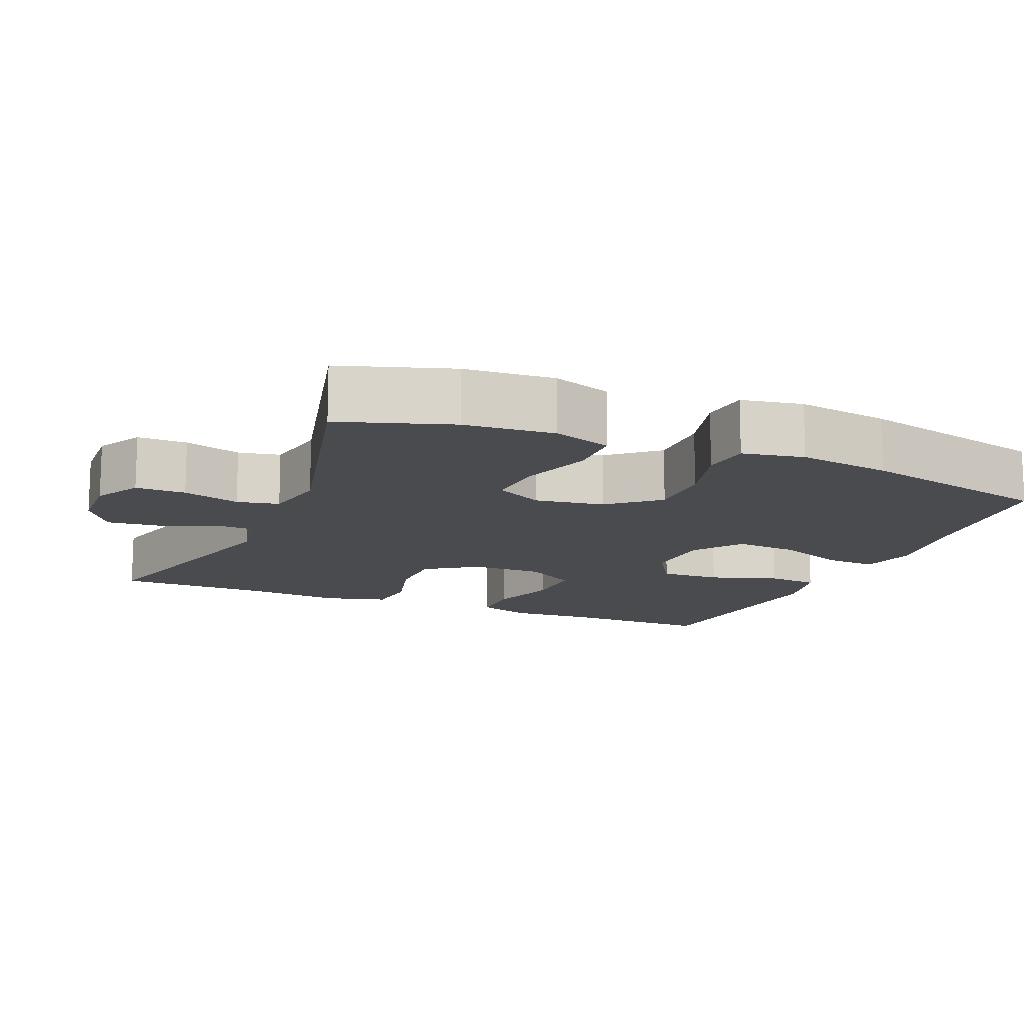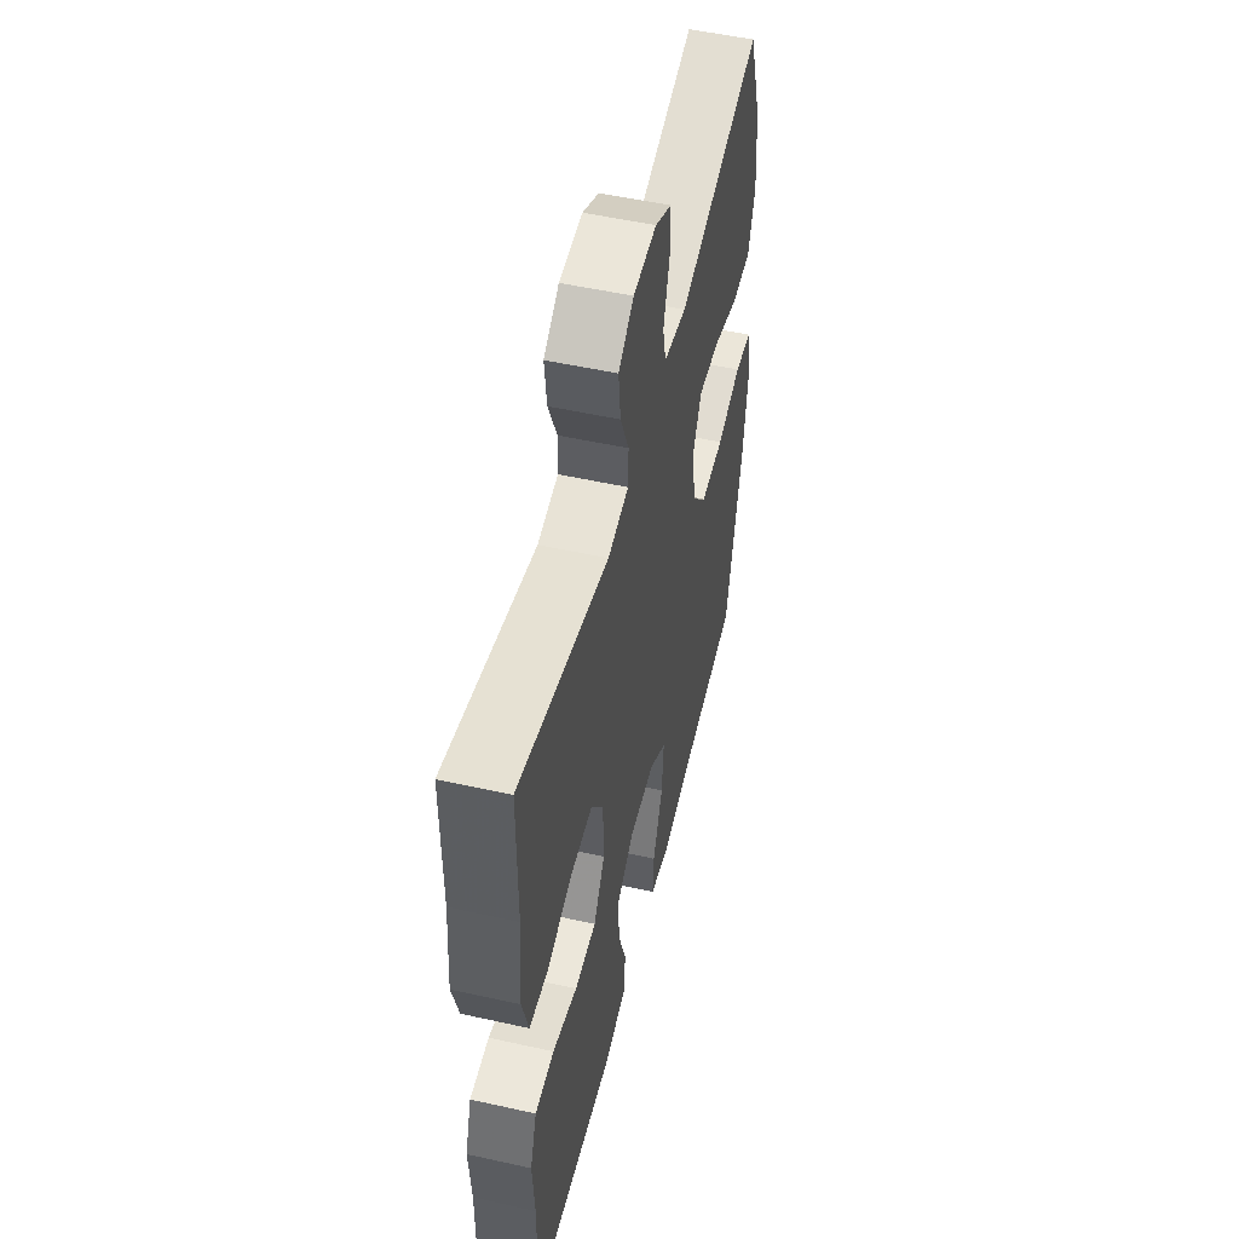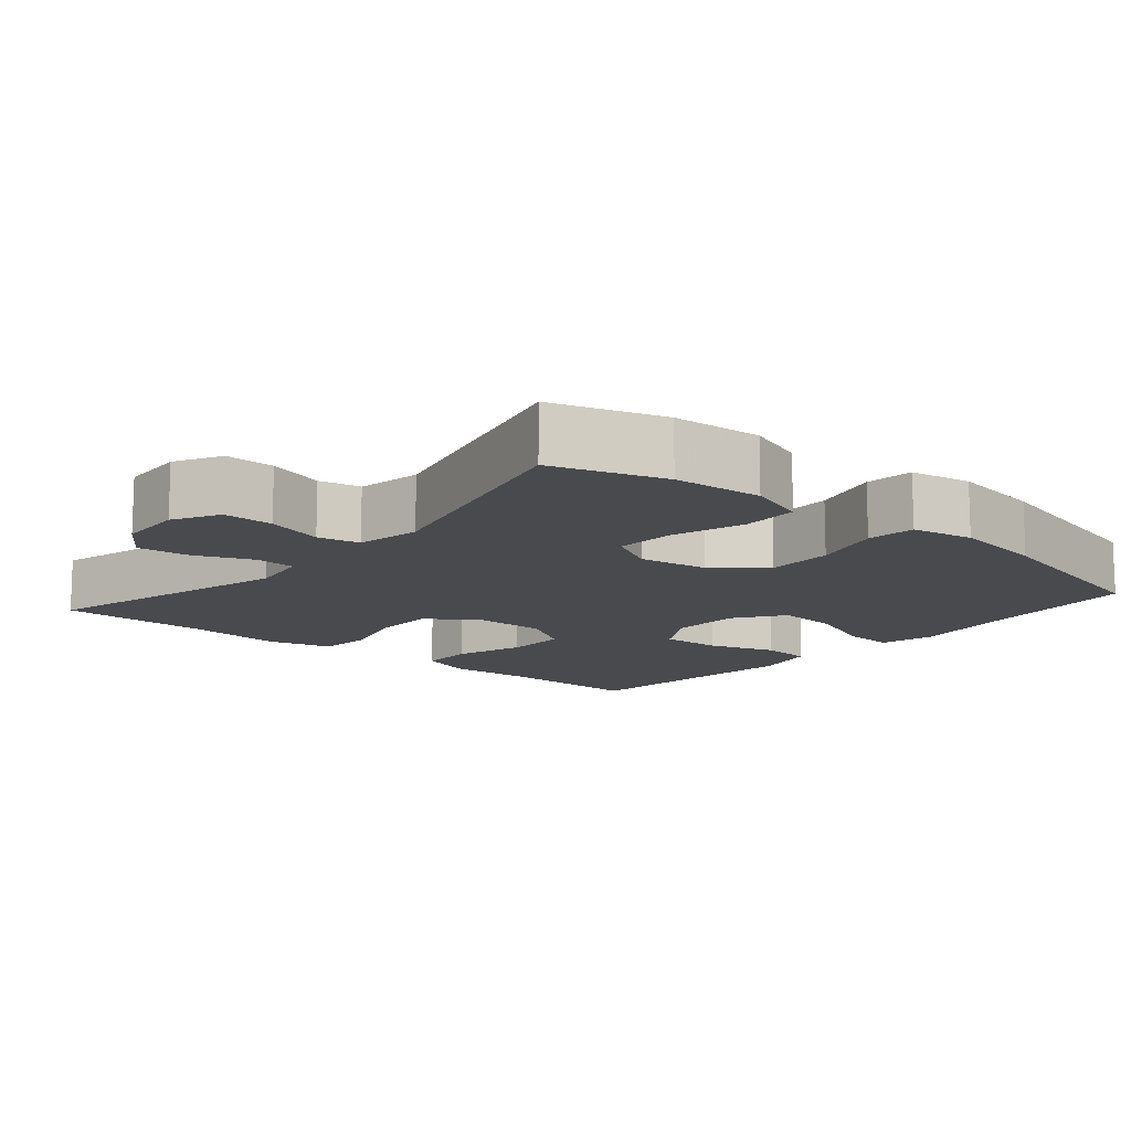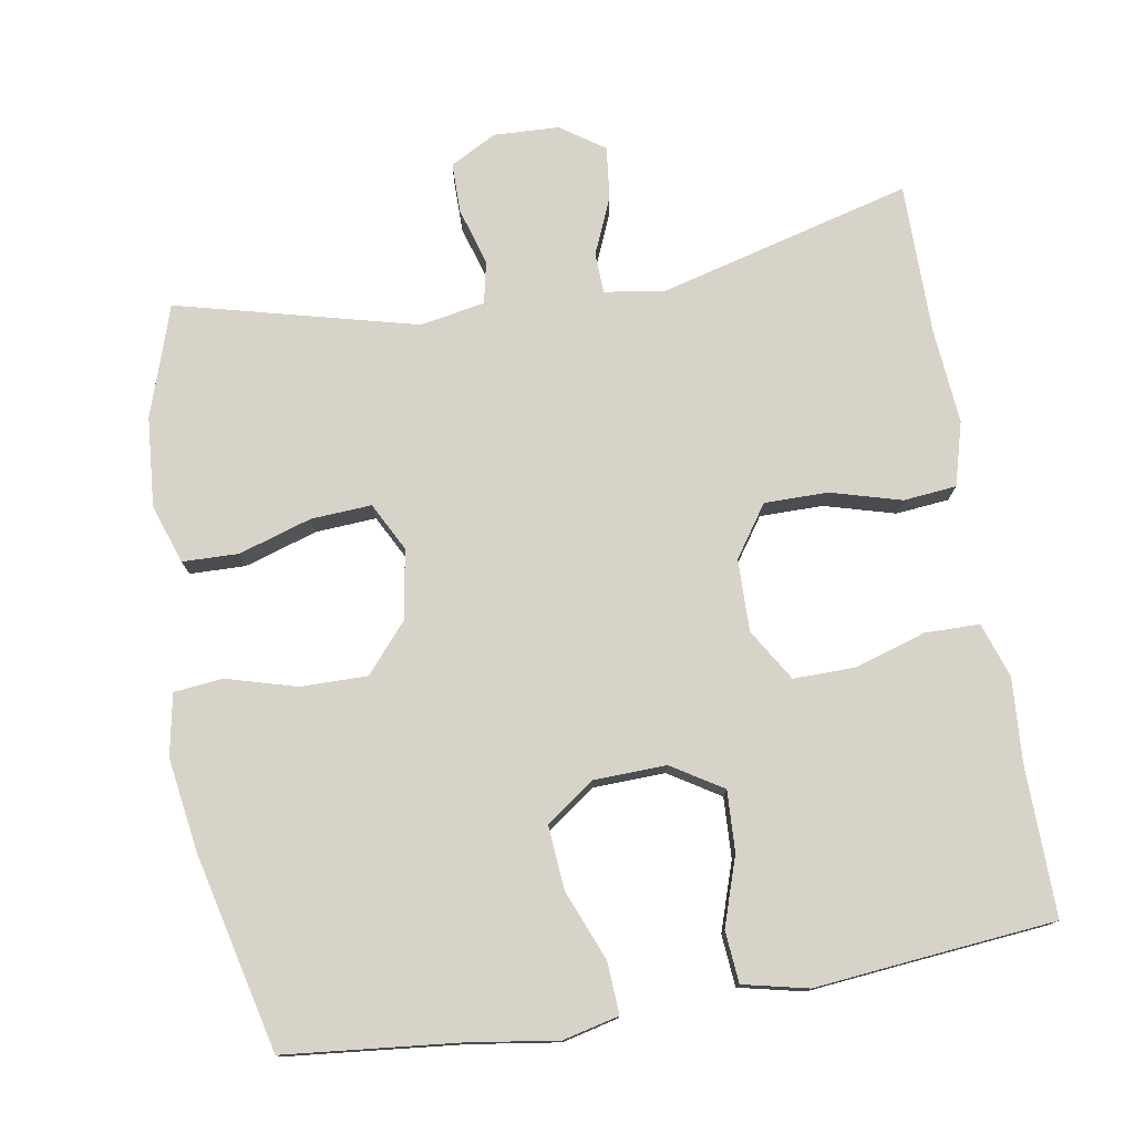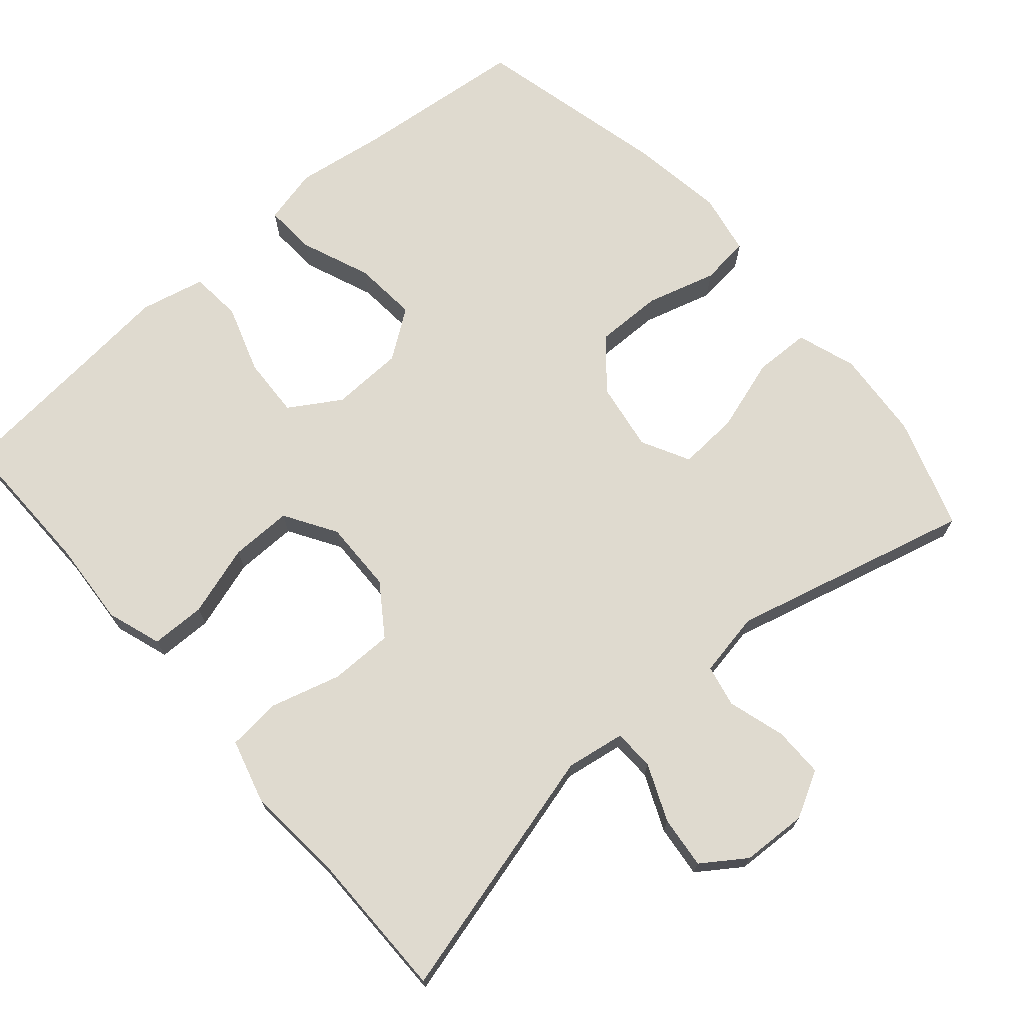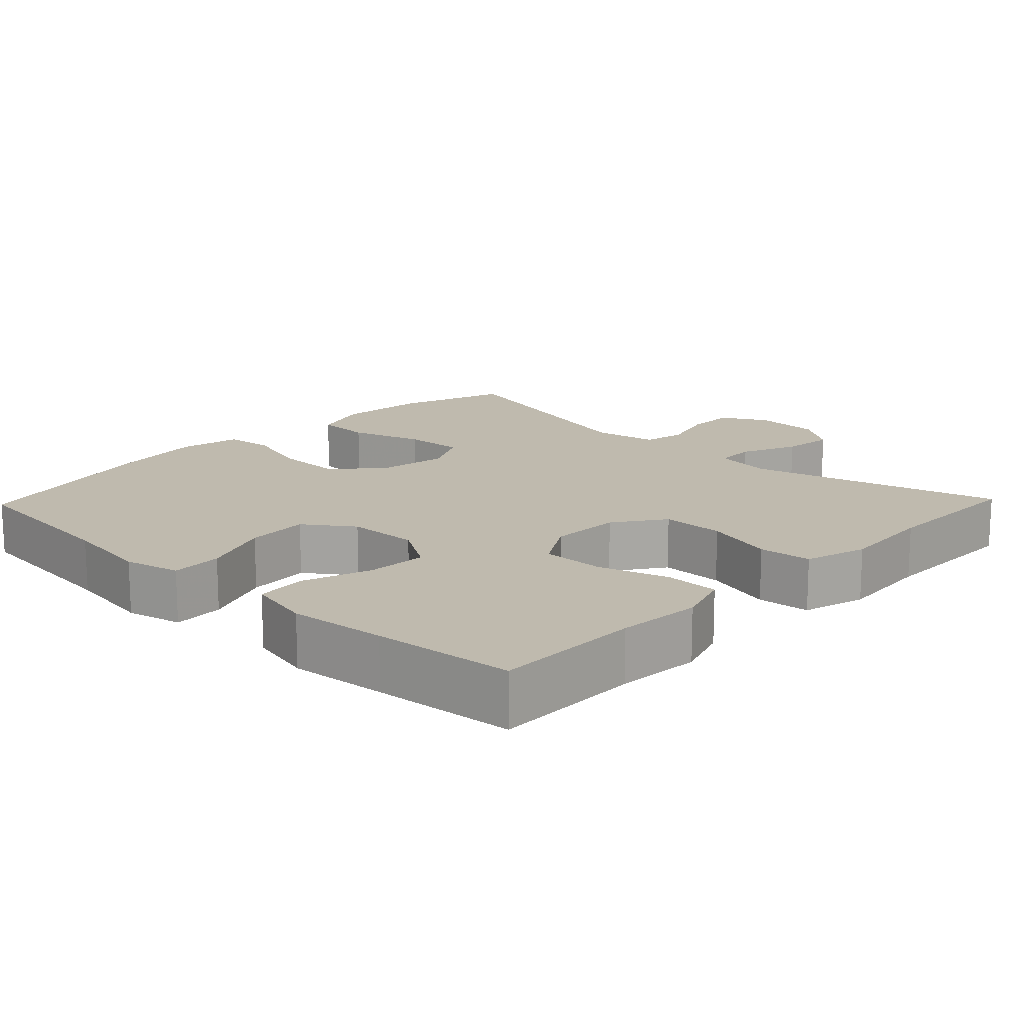
<metadata>
{"format":"obj","ext":"obj","renderer":"f3d","projection":"perspective","resolution":1024,"background":"white","views":[{"elev":-13.7,"azim":67.0,"up":"+Y"},{"elev":52.2,"azim":-76.5,"up":"+Z"},{"elev":-12.8,"azim":49.4,"up":"+Y"},{"elev":76.8,"azim":170.4,"up":"+Y"},{"elev":70.8,"azim":-40.9,"up":"+Y"},{"elev":15.7,"azim":-136.2,"up":"+Y"}]}
</metadata>
<code>
v -0.5 0.07 -0.5
v -0.497 0.07 -0.298
v -0.505 0.07 -0.183
v -0.48 0.07 -0.109
v -0.406 0.07 -0.108
v -0.31 0.07 -0.138
v -0.226 0.07 -0.139
v -0.183 0.07 -0.069
v -0.185 0.07 0.029
v -0.233 0.07 0.098
v -0.319 0.07 0.098
v -0.415 0.07 0.071
v -0.487 0.07 0.078
v -0.511 0.07 0.164
v -0.5 0.07 0.294
v -0.5 0.07 0.5
v -0.155 0.07 0.409
v -0.075 0.07 0.422
v -0.073 0.07 0.477
v -0.106 0.07 0.554
v -0.114 0.07 0.625
v -0.055 0.07 0.666
v 0.034 0.07 0.67
v 0.097 0.07 0.636
v 0.097 0.07 0.568
v 0.074 0.07 0.49
v 0.086 0.07 0.433
v 0.174 0.07 0.417
v 0.5 0.07 0.5
v 0.55 0.07 0.349
v 0.56 0.07 0.227
v 0.533 0.07 0.147
v 0.457 0.07 0.145
v 0.358 0.07 0.176
v 0.276 0.07 0.181
v 0.242 0.07 0.116
v 0.257 0.07 0.022
v 0.314 0.07 -0.044
v 0.405 0.07 -0.043
v 0.5 0.07 -0.016
v 0.566 0.07 -0.023
v 0.582 0.07 -0.107
v 0.563 0.07 -0.234
v 0.5 0.07 -0.5
v 0.265 0.07 -0.524
v 0.144 0.07 -0.542
v 0.068 0.07 -0.524
v 0.072 0.07 -0.454
v 0.11 0.07 -0.359
v 0.117 0.07 -0.273
v 0.051 0.07 -0.226
v -0.047 0.07 -0.223
v -0.116 0.07 -0.266
v -0.112 0.07 -0.348
v -0.081 0.07 -0.441
v -0.087 0.07 -0.511
v -0.175 0.07 -0.531
v -0.308 0.07 -0.518
v -0.5 0 -0.5
v -0.497 0 -0.298
v -0.505 0 -0.183
v -0.48 0 -0.109
v -0.406 0 -0.108
v -0.31 0 -0.138
v -0.226 0 -0.139
v -0.183 0 -0.069
v -0.185 0 0.029
v -0.233 0 0.098
v -0.319 0 0.098
v -0.415 0 0.071
v -0.487 0 0.078
v -0.511 0 0.164
v -0.5 0 0.294
v -0.5 0 0.5
v -0.155 0 0.409
v -0.075 0 0.422
v -0.073 0 0.477
v -0.106 0 0.554
v -0.114 0 0.625
v -0.055 0 0.666
v 0.034 0 0.67
v 0.097 0 0.636
v 0.097 0 0.568
v 0.074 0 0.49
v 0.086 0 0.433
v 0.174 0 0.417
v 0.5 0 0.5
v 0.55 0 0.349
v 0.56 0 0.227
v 0.533 0 0.147
v 0.457 0 0.145
v 0.358 0 0.176
v 0.276 0 0.181
v 0.242 0 0.116
v 0.257 0 0.022
v 0.314 0 -0.044
v 0.405 0 -0.043
v 0.5 0 -0.016
v 0.566 0 -0.023
v 0.582 0 -0.107
v 0.563 0 -0.234
v 0.5 0 -0.5
v 0.265 0 -0.524
v 0.144 0 -0.542
v 0.068 0 -0.524
v 0.072 0 -0.454
v 0.11 0 -0.359
v 0.117 0 -0.273
v 0.051 0 -0.226
v -0.047 0 -0.223
v -0.116 0 -0.266
v -0.112 0 -0.348
v -0.081 0 -0.441
v -0.087 0 -0.511
v -0.175 0 -0.531
v -0.308 0 -0.518
f 56 57 58
f 55 56 58
f 54 55 58
f 58 1 2
f 54 58 2
f 53 54 2
f 4 5 6
f 3 4 6
f 2 3 6
f 53 2 6
f 52 53 6
f 51 52 6 7
f 47 48 49
f 46 47 49
f 45 46 49
f 45 49 50
f 44 45 50
f 43 44 50
f 42 43 50
f 41 42 50
f 40 41 50
f 39 40 50
f 38 39 50 51
f 32 33 34
f 31 32 34
f 30 31 34
f 29 30 34
f 28 29 34
f 27 28 34 35
f 24 25 26
f 23 24 26
f 22 23 26
f 21 22 26
f 20 21 26
f 19 20 26
f 18 19 26 27
f 27 35 36
f 18 27 36
f 17 18 36
f 13 14 15
f 12 13 15
f 11 12 15
f 16 17 36
f 15 16 36
f 11 15 36
f 10 11 36
f 51 7 8
f 38 51 8
f 37 38 8
f 9 10 36 37
f 8 9 37
f 116 115 114
f 116 114 113
f 116 113 112
f 60 59 116
f 60 116 112
f 60 112 111
f 64 63 62
f 64 62 61
f 64 61 60
f 64 60 111
f 64 111 110
f 65 64 110 109
f 107 106 105
f 107 105 104
f 107 104 103
f 108 107 103
f 108 103 102
f 108 102 101
f 108 101 100
f 108 100 99
f 108 99 98
f 108 98 97
f 109 108 97 96
f 92 91 90
f 92 90 89
f 92 89 88
f 92 88 87
f 92 87 86
f 93 92 86 85
f 84 83 82
f 84 82 81
f 84 81 80
f 84 80 79
f 84 79 78
f 84 78 77
f 85 84 77 76
f 94 93 85
f 94 85 76
f 94 76 75
f 73 72 71
f 73 71 70
f 73 70 69
f 94 75 74
f 94 74 73
f 94 73 69
f 94 69 68
f 66 65 109
f 66 109 96
f 66 96 95
f 95 94 68 67
f 95 67 66
f 1 59 60 2
f 2 60 61 3
f 3 61 62 4
f 4 62 63 5
f 5 63 64 6
f 6 64 65 7
f 7 65 66 8
f 8 66 67 9
f 9 67 68 10
f 10 68 69 11
f 11 69 70 12
f 12 70 71 13
f 13 71 72 14
f 14 72 73 15
f 15 73 74 16
f 16 74 75 17
f 17 75 76 18
f 18 76 77 19
f 19 77 78 20
f 20 78 79 21
f 21 79 80 22
f 22 80 81 23
f 23 81 82 24
f 24 82 83 25
f 25 83 84 26
f 26 84 85 27
f 27 85 86 28
f 28 86 87 29
f 29 87 88 30
f 30 88 89 31
f 31 89 90 32
f 32 90 91 33
f 33 91 92 34
f 34 92 93 35
f 35 93 94 36
f 36 94 95 37
f 37 95 96 38
f 38 96 97 39
f 39 97 98 40
f 40 98 99 41
f 41 99 100 42
f 42 100 101 43
f 43 101 102 44
f 44 102 103 45
f 45 103 104 46
f 46 104 105 47
f 47 105 106 48
f 48 106 107 49
f 49 107 108 50
f 50 108 109 51
f 51 109 110 52
f 52 110 111 53
f 53 111 112 54
f 54 112 113 55
f 55 113 114 56
f 56 114 115 57
f 57 115 116 58
f 58 116 59 1

</code>
